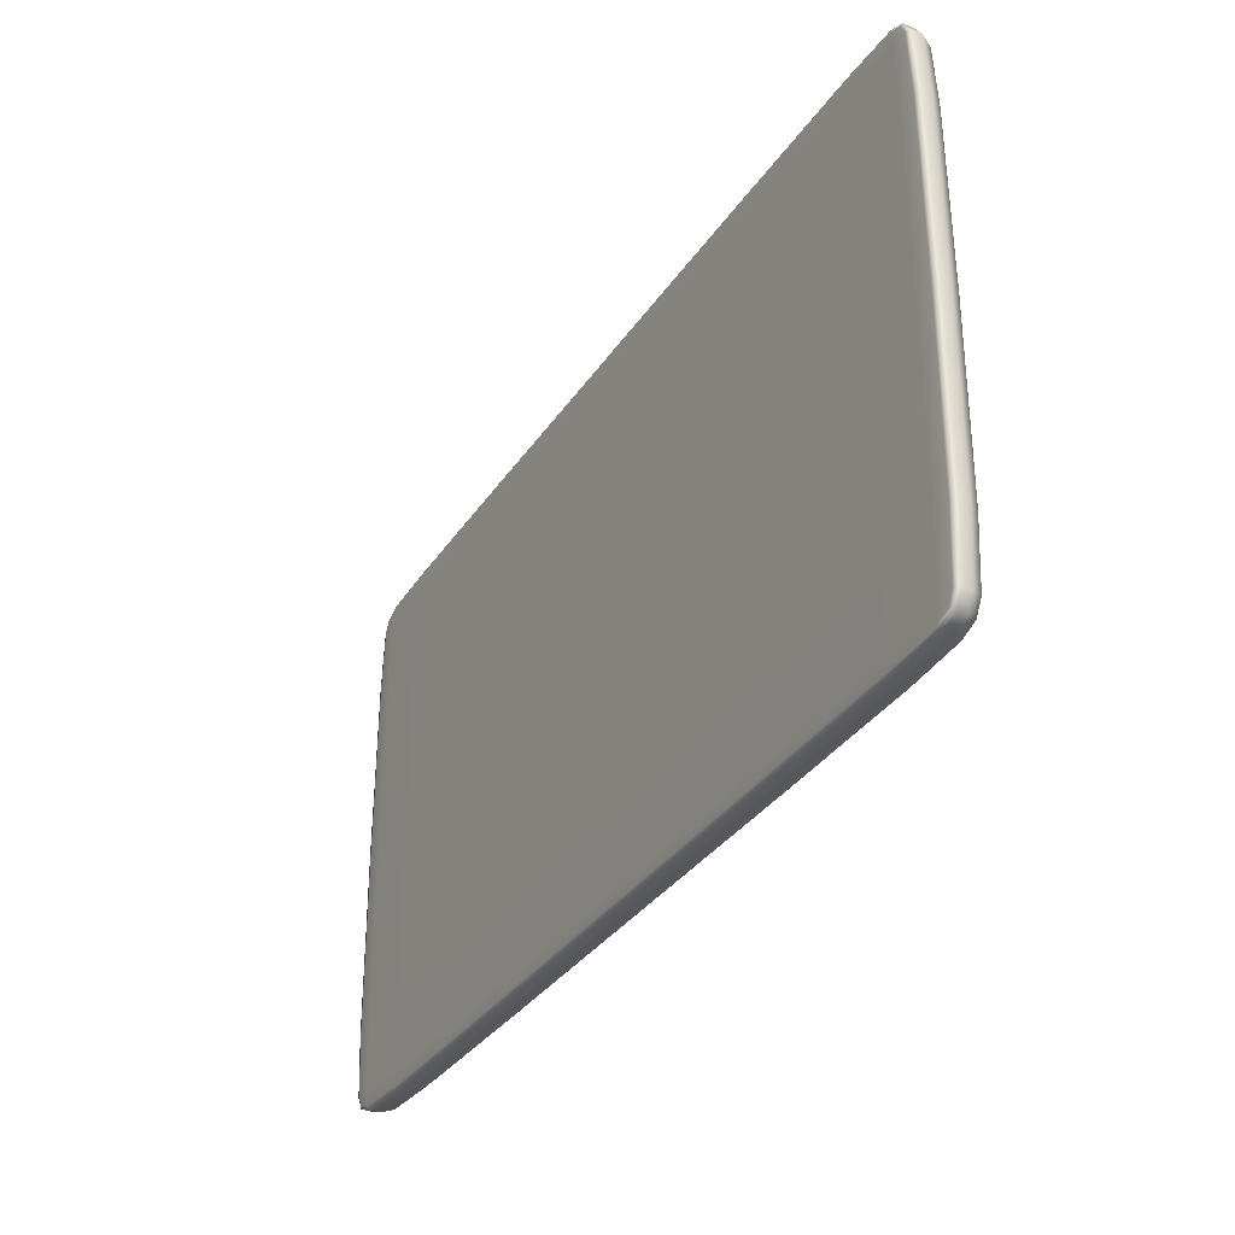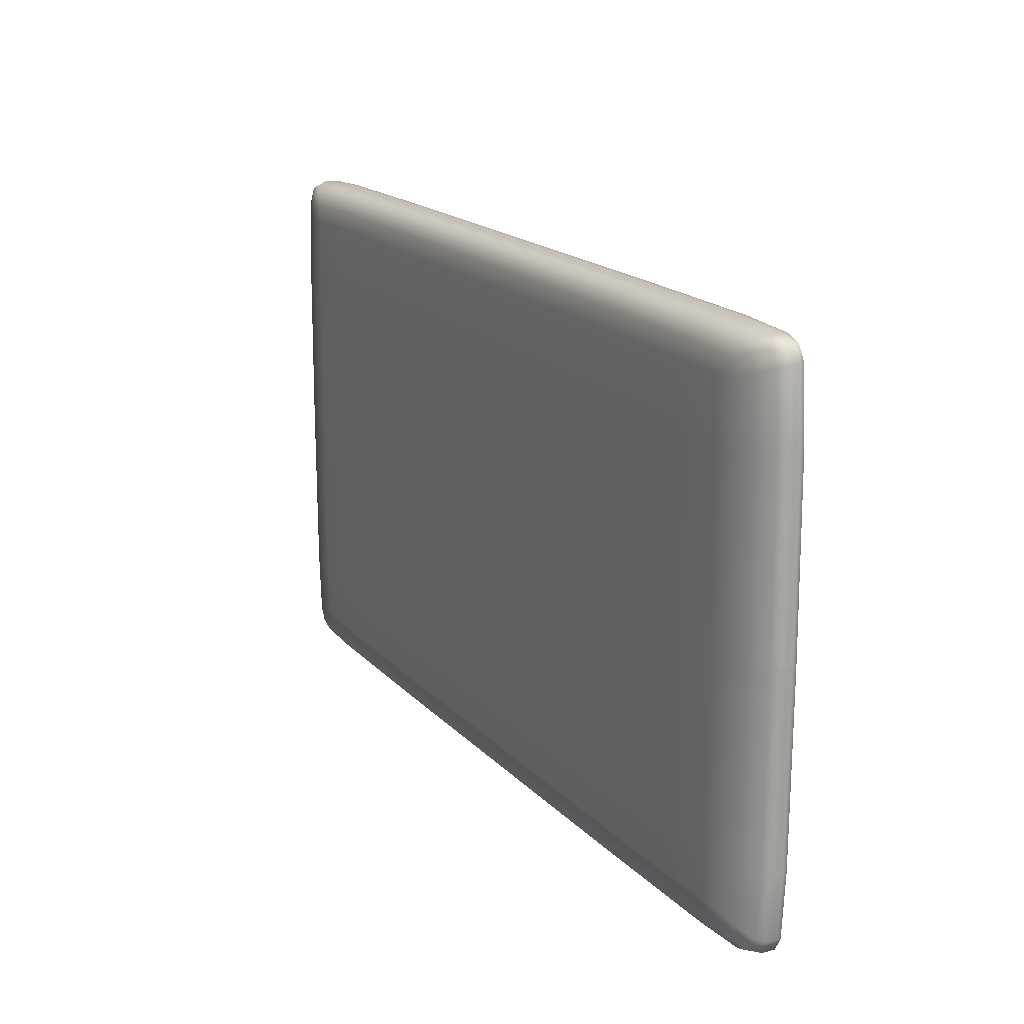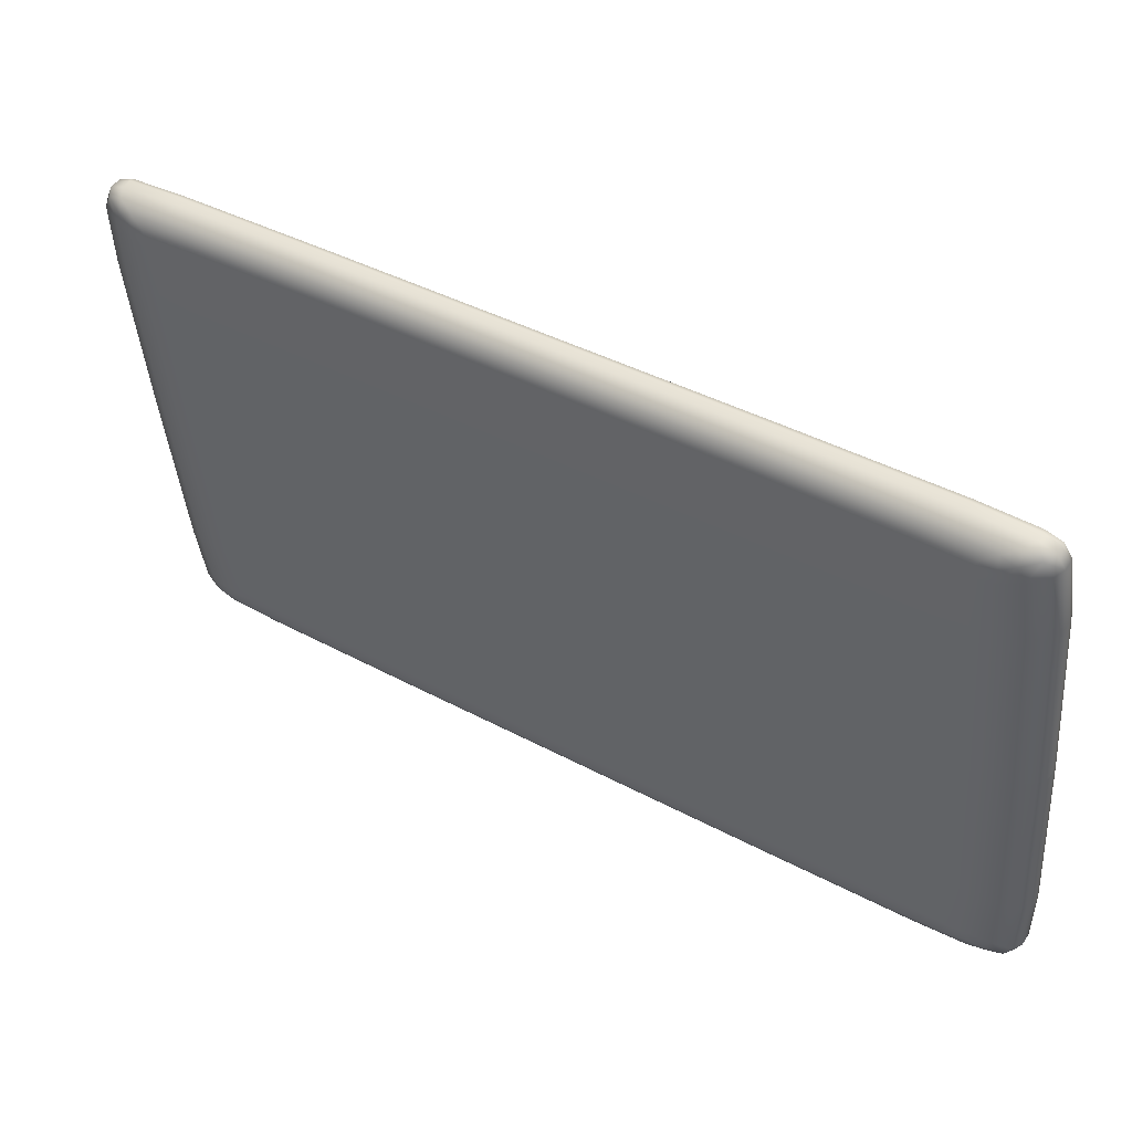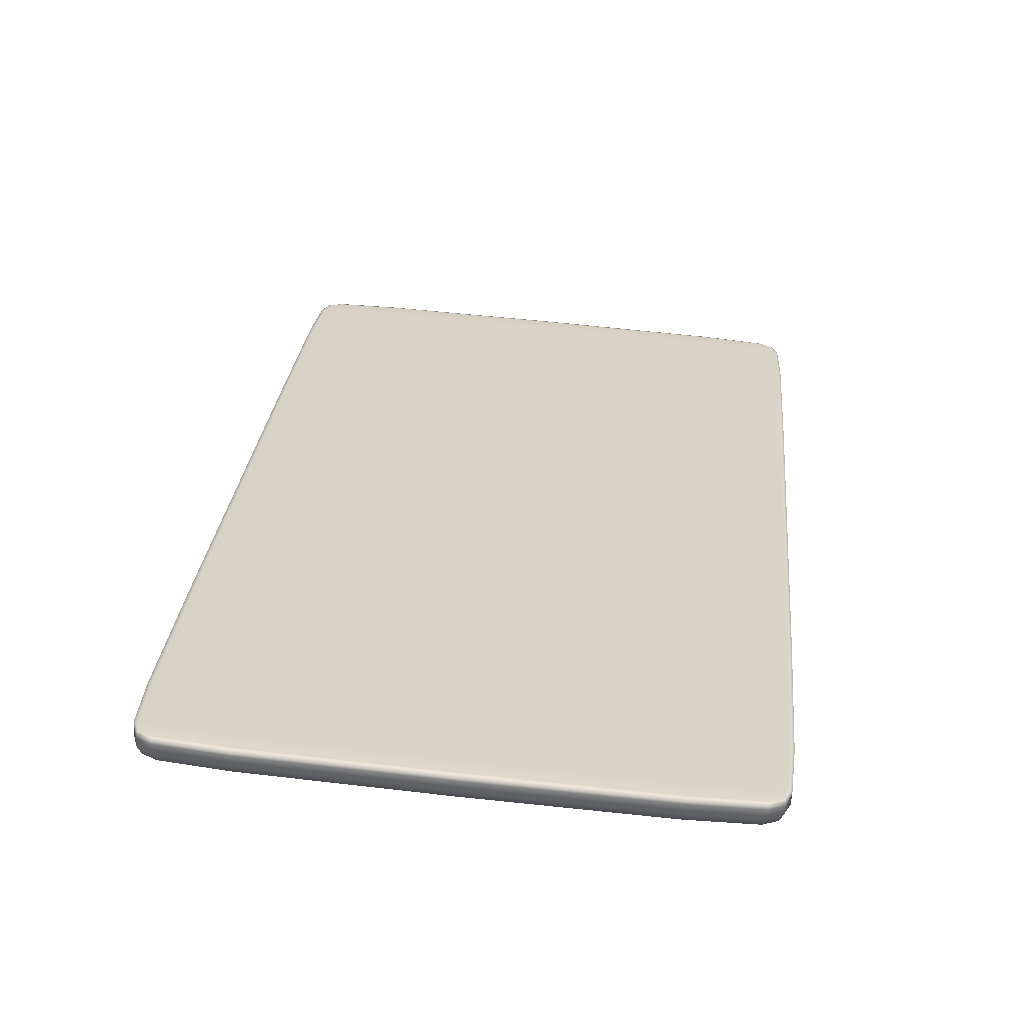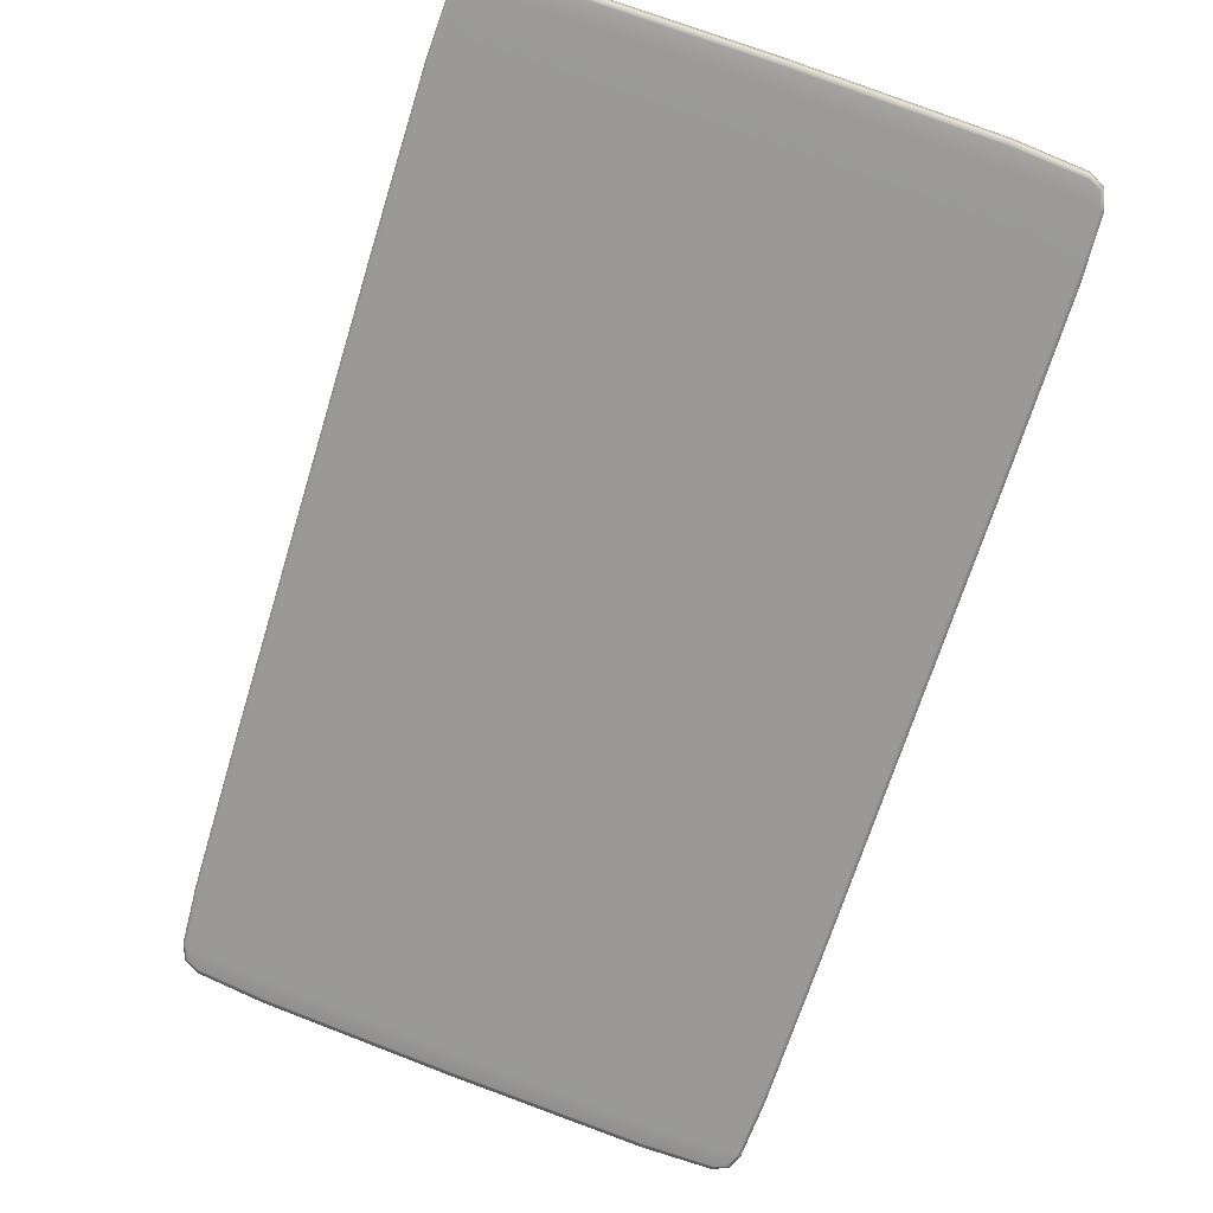
<metadata>
{"format":"obj","ext":"obj","renderer":"f3d","projection":"perspective","resolution":1024,"background":"white","views":[{"elev":-33.4,"azim":94.5,"up":"+Y"},{"elev":17.3,"azim":-84.6,"up":"+Y"},{"elev":-42.5,"azim":4.4,"up":"+Z"},{"elev":60.8,"azim":-83.5,"up":"+Z"},{"elev":77.0,"azim":110.5,"up":"+Z"}]}
</metadata>
<code>
o tv_right_grp_tv_main03
v -0.9548 5.721 -2.395
v -0.982 5.742 -2.364
v -0.9456 5.758 -2.388
v -0.9162 5.727 -2.425
v -1.01 5.763 -2.318
v -0.9723 5.78 -2.343
v -0.8328 5.788 -2.434
v -0.8117 5.766 -2.475
v -0.7866 5.734 -2.509
v -1.004 5.546 -2.239
v -0.96 5.547 -2.267
v -0.9545 5.736 -2.271
v -0.9945 5.732 -2.246
v -0.8089 5.548 -2.366
v -0.8076 5.74 -2.366
v -0.8068 5.785 -2.368
v -0.9495 5.777 -2.275
v -0.982 5.765 -2.255
v -0.9674 5.511 -2.391
v -1.01 5.525 -2.345
v -0.9996 5.703 -2.352
v -0.9585 5.684 -2.397
v -1.039 5.54 -2.299
v -1.028 5.724 -2.306
v -0.7806 5.508 -2.519
v -0.9159 5.507 -2.431
v -0.9109 5.681 -2.434
v -0.7794 5.685 -2.52
v -0.9619 5.022 -2.266
v -0.8094 5.022 -2.365
v -1.007 5.022 -2.237
v -1.014 5.022 -2.343
v -1.043 5.022 -2.297
v -0.9704 5.022 -2.389
v -0.9175 5.022 -2.43
v -0.7811 5.022 -2.519
v 0.1151 5.548 -2.969
v -0.4068 5.548 -2.628
v -0.4068 5.022 -2.628
v 0.1151 5.022 -2.969
v 0.05334 5.508 -3.063
v 0.05334 5.022 -3.063
v -0.4177 5.022 -2.756
v -0.4177 5.508 -2.756
v 0.05607 5.736 -3.059
v 0.05334 5.686 -3.063
v -0.4177 5.686 -2.756
v -0.4213 5.736 -2.748
v -0.4322 5.769 -2.723
v -0.4387 5.791 -2.691
v 0.07686 5.791 -3.027
v 0.06427 5.769 -3.047
v -0.4068 5.742 -2.628
v -0.4074 5.787 -2.629
v 0.1151 5.742 -2.969
v 0.1145 5.787 -2.97
v -0.9933 5.77 -2.264
v -0.9871 5.77 -2.255
v -0.9495 5.787 -2.279
v -0.9557 5.787 -2.289
v -0.8081 5.795 -2.371
v -0.8143 5.795 -2.381
v 0.1065 5.798 -2.982
v -0.4154 5.798 -2.641
v -0.4092 5.798 -2.632
v 0.1127 5.798 -2.972
v -1.023 5.545 -2.245
v -1.027 5.022 -2.242
v -1.02 5.022 -2.233
v -1.017 5.545 -2.235
v -1.012 5.73 -2.252
v -1.006 5.73 -2.242
v -1.007 5.77 -2.285
v -0.9694 5.787 -2.31
v -0.8281 5.795 -2.402
v -0.4292 5.798 -2.662
v 0.09277 5.798 -3.003
v -1.04 5.022 -2.263
v -1.037 5.545 -2.266
v -1.026 5.73 -2.273
v -0.9548 4.323 -2.395
v -0.9162 4.317 -2.425
v -0.9456 4.286 -2.388
v -0.982 4.303 -2.364
v -0.9723 4.265 -2.343
v -1.01 4.281 -2.318
v -0.8117 4.278 -2.475
v -0.8328 4.256 -2.434
v -0.7866 4.311 -2.509
v -1.004 4.499 -2.239
v -0.9945 4.312 -2.246
v -0.9545 4.308 -2.271
v -0.96 4.497 -2.267
v -0.8076 4.304 -2.366
v -0.8089 4.496 -2.366
v -0.9495 4.267 -2.275
v -0.8068 4.26 -2.368
v -0.982 4.279 -2.255
v -0.9674 4.533 -2.391
v -0.9585 4.361 -2.397
v -0.9996 4.341 -2.352
v -1.01 4.519 -2.345
v -1.028 4.321 -2.306
v -1.039 4.504 -2.299
v -0.7806 4.537 -2.519
v -0.7794 4.36 -2.52
v -0.9109 4.364 -2.434
v -0.9159 4.538 -2.431
v 0.1151 4.496 -2.969
v -0.4068 4.496 -2.628
v 0.05334 4.536 -3.063
v -0.4177 4.536 -2.756
v 0.05607 4.308 -3.059
v -0.4213 4.308 -2.748
v -0.4177 4.358 -2.756
v 0.05334 4.358 -3.063
v -0.4322 4.276 -2.723
v -0.4387 4.253 -2.691
v 0.06427 4.276 -3.047
v 0.07686 4.253 -3.027
v -0.4074 4.257 -2.629
v -0.4068 4.303 -2.628
v 0.1151 4.303 -2.969
v 0.1145 4.257 -2.97
v -0.9933 4.274 -2.264
v -0.9557 4.257 -2.289
v -0.9495 4.257 -2.279
v -0.9871 4.274 -2.255
v -0.8081 4.249 -2.371
v -0.8143 4.249 -2.381
v 0.1065 4.246 -2.982
v 0.1127 4.246 -2.972
v -0.4092 4.246 -2.632
v -0.4154 4.246 -2.641
v -1.023 4.499 -2.245
v -1.017 4.499 -2.235
v -1.006 4.314 -2.242
v -1.012 4.314 -2.252
v -0.9694 4.257 -2.31
v -1.007 4.274 -2.285
v -0.8281 4.249 -2.402
v 0.09277 4.246 -3.003
v -0.4292 4.246 -2.662
v -1.037 4.499 -2.266
v -1.026 4.314 -2.273
v 1.071 5.721 -3.717
v 1.028 5.727 -3.694
v 1.074 5.758 -3.706
v 1.11 5.742 -3.73
v 1.126 5.78 -3.712
v 1.163 5.763 -3.736
v 0.9402 5.766 -3.618
v 0.9865 5.788 -3.621
v 0.8988 5.734 -3.609
v 1.233 5.546 -3.7
v 1.224 5.732 -3.694
v 1.185 5.736 -3.667
v 1.19 5.547 -3.67
v 1.038 5.74 -3.571
v 1.039 5.548 -3.572
v 1.179 5.777 -3.664
v 1.036 5.785 -3.571
v 1.21 5.765 -3.686
v 1.08 5.511 -3.727
v 1.071 5.684 -3.721
v 1.128 5.703 -3.741
v 1.139 5.525 -3.748
v 1.182 5.724 -3.748
v 1.193 5.54 -3.756
v 0.8873 5.508 -3.608
v 0.8861 5.685 -3.607
v 1.018 5.681 -3.693
v 1.023 5.507 -3.696
v 1.192 5.022 -3.672
v 1.04 5.022 -3.572
v 1.237 5.022 -3.702
v 1.142 5.022 -3.75
v 1.196 5.022 -3.758
v 1.083 5.022 -3.729
v 1.024 5.022 -3.697
v 0.8877 5.022 -3.608
v 0.6371 5.022 -3.309
v 0.6371 5.548 -3.309
v 0.5244 5.508 -3.371
v 0.5244 5.022 -3.371
v 0.5335 5.736 -3.371
v 0.5244 5.686 -3.371
v 0.5608 5.769 -3.371
v 0.5924 5.791 -3.364
v 0.6365 5.787 -3.31
v 0.6371 5.742 -3.309
v 1.206 5.77 -3.7
v 1.169 5.787 -3.675
v 1.175 5.787 -3.666
v 1.213 5.77 -3.69
v 1.034 5.795 -3.573
v 1.027 5.795 -3.583
v 0.6347 5.798 -3.313
v 0.6285 5.798 -3.323
v 1.236 5.545 -3.719
v 1.242 5.545 -3.71
v 1.246 5.022 -3.712
v 1.24 5.022 -3.721
v 1.231 5.73 -3.702
v 1.225 5.73 -3.712
v 1.155 5.787 -3.696
v 1.193 5.77 -3.721
v 1.014 5.795 -3.604
v 0.6147 5.798 -3.344
v 1.222 5.545 -3.74
v 1.226 5.022 -3.743
v 1.211 5.73 -3.733
v 1.071 4.323 -3.717
v 1.11 4.303 -3.73
v 1.074 4.286 -3.706
v 1.028 4.317 -3.694
v 1.163 4.281 -3.736
v 1.126 4.265 -3.712
v 0.9865 4.256 -3.621
v 0.9402 4.278 -3.618
v 0.8988 4.311 -3.609
v 1.233 4.499 -3.7
v 1.19 4.497 -3.67
v 1.185 4.308 -3.667
v 1.224 4.312 -3.694
v 1.039 4.496 -3.572
v 1.038 4.304 -3.571
v 1.036 4.26 -3.571
v 1.179 4.267 -3.664
v 1.21 4.279 -3.686
v 1.08 4.533 -3.727
v 1.139 4.519 -3.748
v 1.128 4.341 -3.741
v 1.071 4.361 -3.721
v 1.193 4.504 -3.756
v 1.182 4.321 -3.748
v 0.8873 4.537 -3.608
v 1.023 4.538 -3.696
v 1.018 4.364 -3.693
v 0.8861 4.36 -3.607
v 0.6371 4.496 -3.309
v 0.5244 4.536 -3.371
v 0.5244 4.358 -3.371
v 0.5335 4.308 -3.371
v 0.5608 4.276 -3.371
v 0.5924 4.253 -3.364
v 0.6371 4.303 -3.309
v 0.6365 4.257 -3.31
v 1.206 4.274 -3.7
v 1.213 4.274 -3.69
v 1.175 4.257 -3.666
v 1.169 4.257 -3.675
v 1.034 4.249 -3.573
v 1.027 4.249 -3.583
v 0.6285 4.246 -3.323
v 0.6347 4.246 -3.313
v 1.236 4.499 -3.719
v 1.242 4.499 -3.71
v 1.225 4.314 -3.712
v 1.231 4.314 -3.702
v 1.193 4.274 -3.721
v 1.155 4.257 -3.696
v 1.014 4.249 -3.604
v 0.6147 4.246 -3.344
v 1.222 4.499 -3.74
v 1.211 4.314 -3.733
f 1 2 3 4
f 2 5 6 3
f 3 6 7 8
f 4 3 8 9
f 10 11 12 13
f 11 14 15 12
f 12 15 16 17
f 13 12 17 18
f 19 20 21 22
f 20 23 24 21
f 21 24 5 2
f 22 21 2 1
f 25 26 27 28
f 26 19 22 27
f 27 22 1 4
f 28 27 4 9
f 29 30 14 11
f 31 29 11 10
f 32 33 23 20
f 34 32 20 19
f 35 34 19 26
f 36 35 26 25
f 37 38 39 40
f 38 14 30 39
f 41 42 43 44
f 44 43 36 25
f 45 46 47 48
f 46 41 44 47
f 47 44 25 28
f 48 47 28 9
f 9 8 49 48
f 8 7 50 49
f 49 50 51 52
f 48 49 52 45
f 16 15 53 54
f 15 14 38 53
f 53 38 37 55
f 54 53 55 56
f 57 58 59 60
f 58 18 17 59
f 59 17 16 61
f 60 59 61 62
f 63 64 65 66
f 64 62 61 65
f 65 61 16 54
f 66 65 54 56
f 67 68 69 70
f 70 69 31 10
f 57 71 72 58
f 71 67 70 72
f 72 70 10 13
f 58 72 13 18
f 5 73 74 6
f 73 57 60 74
f 74 60 62 75
f 6 74 75 7
f 51 50 76 77
f 50 7 75 76
f 76 75 62 64
f 77 76 64 63
f 23 33 78 79
f 79 78 68 67
f 5 24 80 73
f 24 23 79 80
f 80 79 67 71
f 73 80 71 57
f 81 82 83 84
f 84 83 85 86
f 83 87 88 85
f 82 89 87 83
f 90 91 92 93
f 93 92 94 95
f 92 96 97 94
f 91 98 96 92
f 99 100 101 102
f 102 101 103 104
f 101 84 86 103
f 100 81 84 101
f 105 106 107 108
f 108 107 100 99
f 107 82 81 100
f 106 89 82 107
f 29 93 95 30
f 31 90 93 29
f 32 102 104 33
f 34 99 102 32
f 35 108 99 34
f 36 105 108 35
f 109 40 39 110
f 110 39 30 95
f 111 112 43 42
f 112 105 36 43
f 113 114 115 116
f 116 115 112 111
f 115 106 105 112
f 114 89 106 115
f 89 114 117 87
f 87 117 118 88
f 117 119 120 118
f 114 113 119 117
f 97 121 122 94
f 94 122 110 95
f 122 123 109 110
f 121 124 123 122
f 125 126 127 128
f 128 127 96 98
f 127 129 97 96
f 126 130 129 127
f 131 132 133 134
f 134 133 129 130
f 133 121 97 129
f 132 124 121 133
f 135 136 69 68
f 136 90 31 69
f 125 128 137 138
f 138 137 136 135
f 137 91 90 136
f 128 98 91 137
f 86 85 139 140
f 140 139 126 125
f 139 141 130 126
f 85 88 141 139
f 120 142 143 118
f 118 143 141 88
f 143 134 130 141
f 142 131 134 143
f 104 144 78 33
f 144 135 68 78
f 86 140 145 103
f 103 145 144 104
f 145 138 135 144
f 140 125 138 145
f 146 147 148 149
f 149 148 150 151
f 148 152 153 150
f 147 154 152 148
f 155 156 157 158
f 158 157 159 160
f 157 161 162 159
f 156 163 161 157
f 164 165 166 167
f 167 166 168 169
f 166 149 151 168
f 165 146 149 166
f 170 171 172 173
f 173 172 165 164
f 172 147 146 165
f 171 154 147 172
f 174 158 160 175
f 176 155 158 174
f 177 167 169 178
f 179 164 167 177
f 180 173 164 179
f 181 170 173 180
f 37 40 182 183
f 183 182 175 160
f 41 184 185 42
f 184 170 181 185
f 45 186 187 46
f 46 187 184 41
f 187 171 170 184
f 186 154 171 187
f 154 186 188 152
f 152 188 189 153
f 188 52 51 189
f 186 45 52 188
f 162 190 191 159
f 159 191 183 160
f 191 55 37 183
f 190 56 55 191
f 192 193 194 195
f 195 194 161 163
f 194 196 162 161
f 193 197 196 194
f 63 66 198 199
f 199 198 196 197
f 198 190 162 196
f 66 56 190 198
f 200 201 202 203
f 201 155 176 202
f 192 195 204 205
f 205 204 201 200
f 204 156 155 201
f 195 163 156 204
f 151 150 206 207
f 207 206 193 192
f 206 208 197 193
f 150 153 208 206
f 51 77 209 189
f 189 209 208 153
f 209 199 197 208
f 77 63 199 209
f 169 210 211 178
f 210 200 203 211
f 151 207 212 168
f 168 212 210 169
f 212 205 200 210
f 207 192 205 212
f 213 214 215 216
f 214 217 218 215
f 215 218 219 220
f 216 215 220 221
f 222 223 224 225
f 223 226 227 224
f 224 227 228 229
f 225 224 229 230
f 231 232 233 234
f 232 235 236 233
f 233 236 217 214
f 234 233 214 213
f 237 238 239 240
f 238 231 234 239
f 239 234 213 216
f 240 239 216 221
f 174 175 226 223
f 176 174 223 222
f 177 178 235 232
f 179 177 232 231
f 180 179 231 238
f 181 180 238 237
f 109 241 182 40
f 241 226 175 182
f 111 42 185 242
f 242 185 181 237
f 113 116 243 244
f 116 111 242 243
f 243 242 237 240
f 244 243 240 221
f 221 220 245 244
f 220 219 246 245
f 245 246 120 119
f 244 245 119 113
f 228 227 247 248
f 227 226 241 247
f 247 241 109 123
f 248 247 123 124
f 249 250 251 252
f 250 230 229 251
f 251 229 228 253
f 252 251 253 254
f 131 255 256 132
f 255 254 253 256
f 256 253 228 248
f 132 256 248 124
f 257 203 202 258
f 258 202 176 222
f 249 259 260 250
f 259 257 258 260
f 260 258 222 225
f 250 260 225 230
f 217 261 262 218
f 261 249 252 262
f 262 252 254 263
f 218 262 263 219
f 120 246 264 142
f 246 219 263 264
f 264 263 254 255
f 142 264 255 131
f 235 178 211 265
f 265 211 203 257
f 217 236 266 261
f 236 235 265 266
f 266 265 257 259
f 261 266 259 249

</code>
